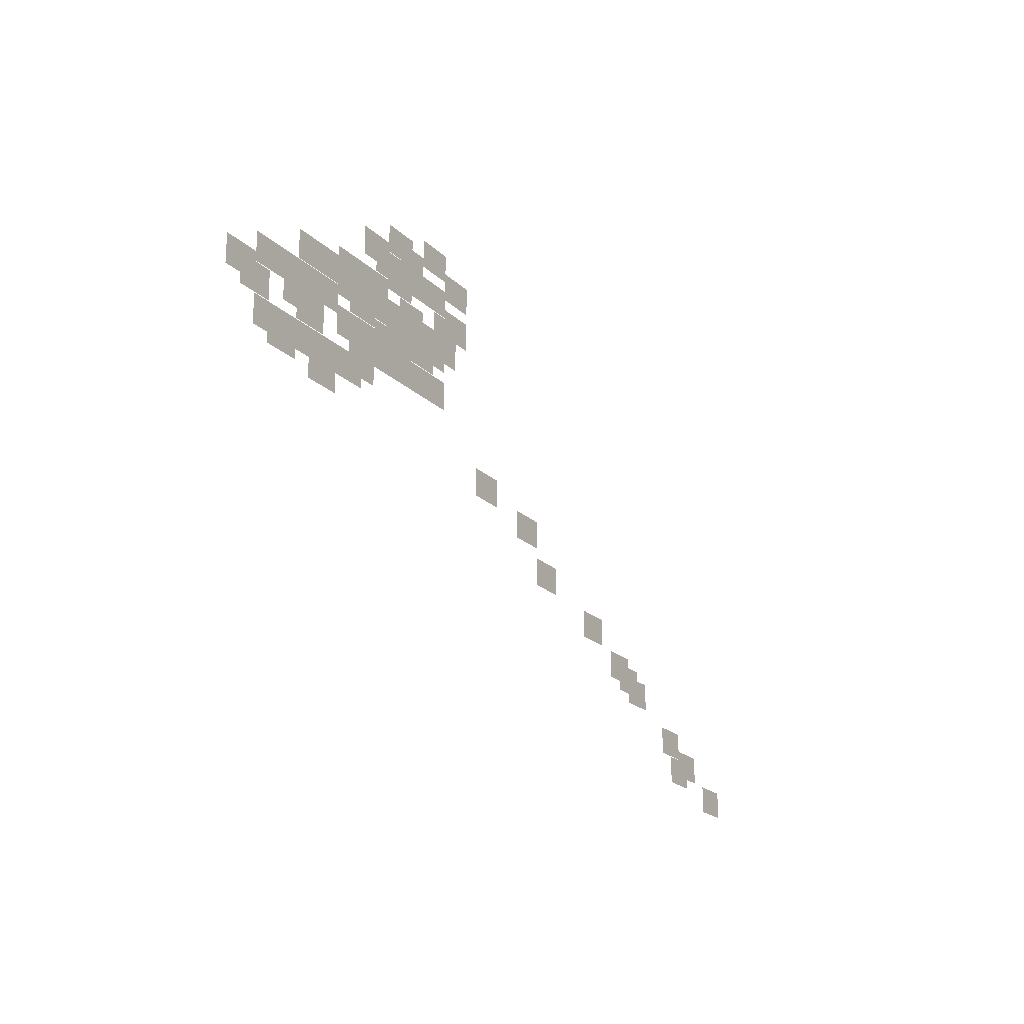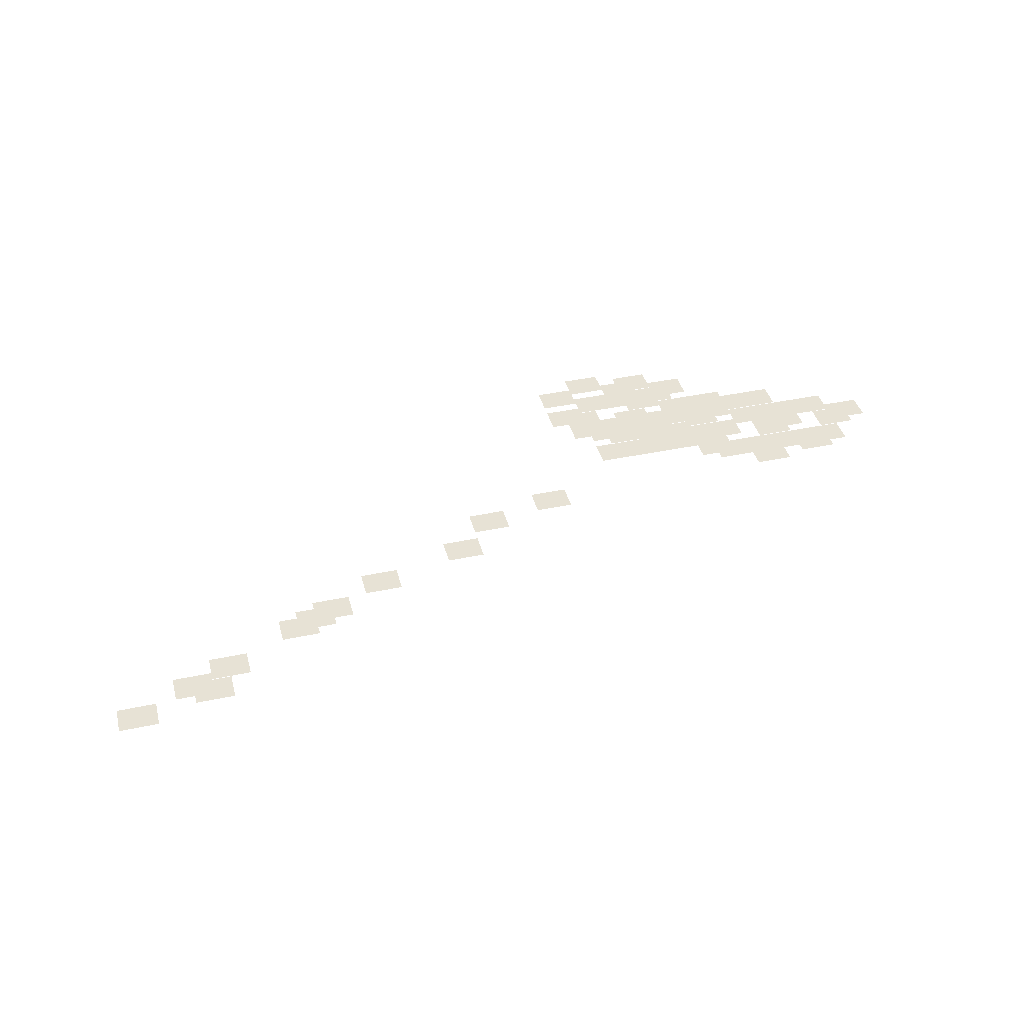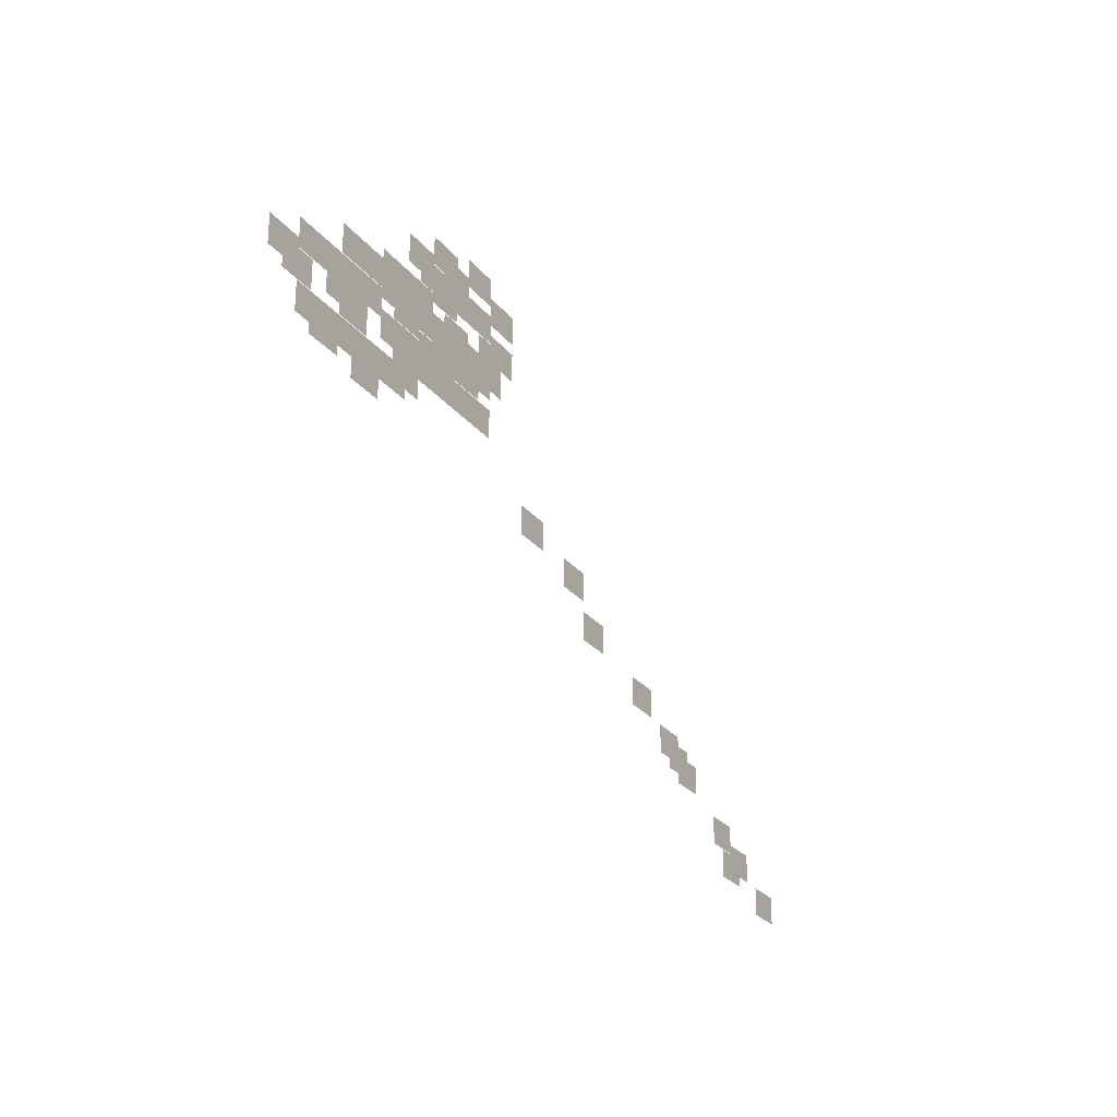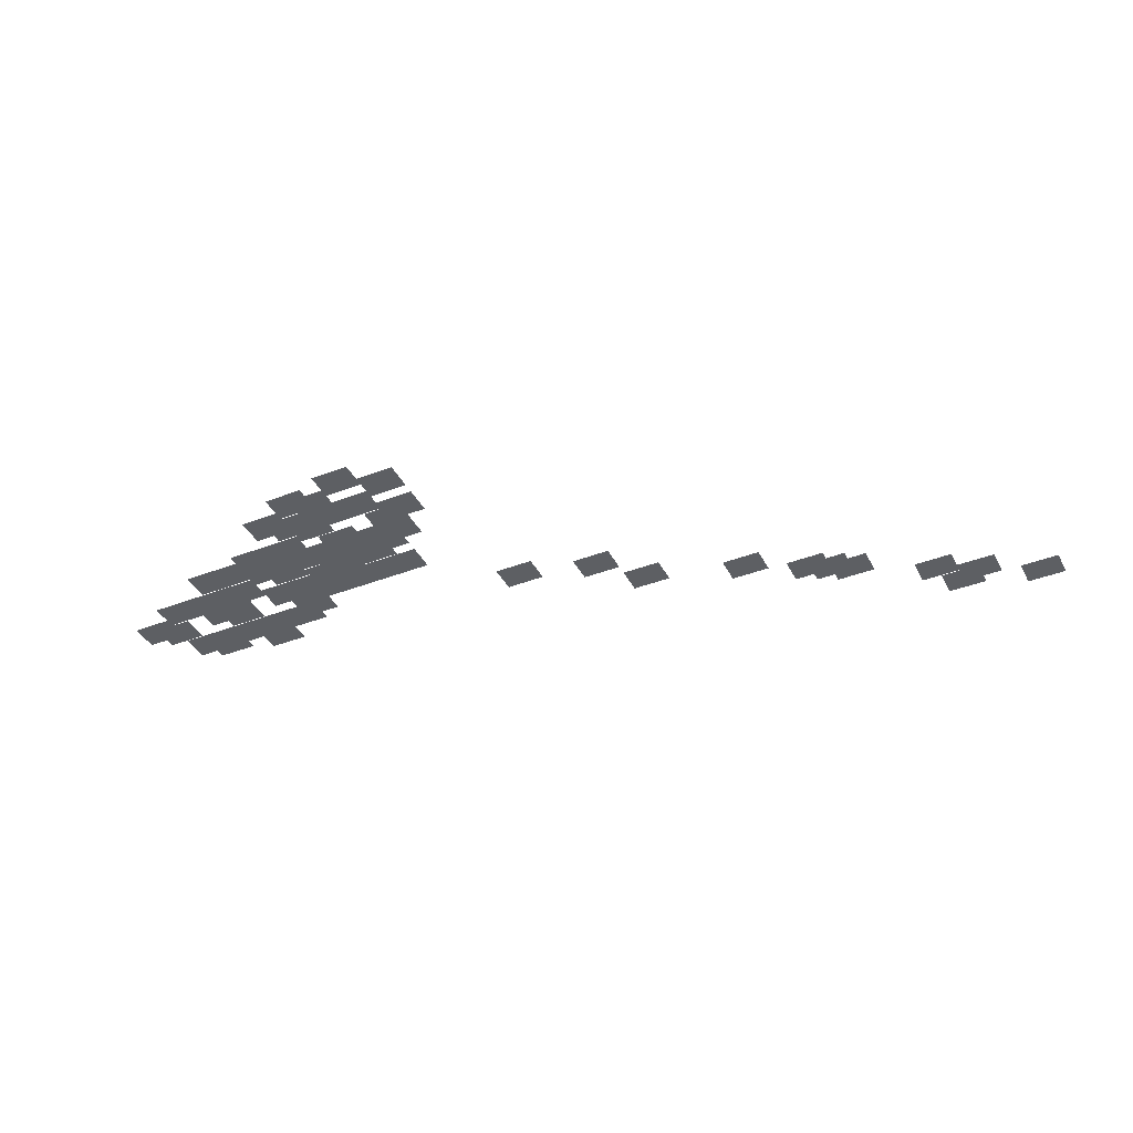
<metadata>
{"format":"obj","ext":"obj","renderer":"f3d","projection":"perspective","resolution":1024,"background":"white","views":[{"elev":-20.2,"azim":120.8,"up":"+Y"},{"elev":40.1,"azim":-14.6,"up":"+Z"},{"elev":-25.5,"azim":118.7,"up":"+Y"},{"elev":-39.9,"azim":-154.5,"up":"+Z"}]}
</metadata>
<code>
v -1504 -960 0
v -1601 -960 0
v -1601 -890 0
v -1504 -890 0
v -1456 -936 0
v -1553 -936 0
v -1553 -866 0
v -1456 -866 0
v -1650 -984 0
v -1747 -984 0
v -1747 -914 0
v -1650 -914 0
v -1553 -936 0
v -1650 -936 0
v -1650 -866 0
v -1553 -866 0
v -1407 -864 0
v -1504 -864 0
v -1504 -794 0
v -1407 -794 0
v -1359 -840 0
v -1456 -840 0
v -1456 -770 0
v -1359 -770 0
v -1650 -936 0
v -1747 -936 0
v -1747 -866 0
v -1650 -866 0
v -1747 -936 0
v -1844 -936 0
v -1844 -866 0
v -1747 -866 0
v -1601 -864 0
v -1698 -864 0
v -1698 -794 0
v -1601 -794 0
v -1553 -840 0
v -1650 -840 0
v -1650 -770 0
v -1553 -770 0
v -1456 -792 0
v -1553 -792 0
v -1553 -722 0
v -1456 -722 0
v -1795 -912 0
v -1892 -912 0
v -1892 -842 0
v -1795 -842 0
v -1601 -816 0
v -1698 -816 0
v -1698 -746 0
v -1601 -746 0
v -1553 -792 0
v -1650 -792 0
v -1650 -722 0
v -1553 -722 0
v -1795 -864 0
v -1892 -864 0
v -1892 -794 0
v -1795 -794 0
v -1747 -840 0
v -1844 -840 0
v -1844 -770 0
v -1747 -770 0
v -1650 -792 0
v -1747 -792 0
v -1747 -722 0
v -1650 -722 0
v -1892 -864 0
v -1989 -864 0
v -1989 -794 0
v -1892 -794 0
v -1844 -840 0
v -1941 -840 0
v -1941 -770 0
v -1844 -770 0
v -1601 -720 0
v -1698 -720 0
v -1698 -650 0
v -1601 -650 0
v -3347 -1536 0
v -3444 -1536 0
v -3444 -1466 0
v -3347 -1466 0
v -2619 -1176 0
v -2716 -1176 0
v -2716 -1106 0
v -2619 -1106 0
v -2329 -1032 0
v -2426 -1032 0
v -2426 -962 0
v -2329 -962 0
v -1989 -864 0
v -2086 -864 0
v -2086 -794 0
v -1989 -794 0
v -1941 -840 0
v -2038 -840 0
v -2038 -770 0
v -1941 -770 0
v -1892 -816 0
v -1989 -816 0
v -1989 -746 0
v -1892 -746 0
v -1795 -768 0
v -1892 -768 0
v -1892 -698 0
v -1795 -698 0
v -1747 -744 0
v -1844 -744 0
v -1844 -674 0
v -1747 -674 0
v -1698 -720 0
v -1795 -720 0
v -1795 -650 0
v -1698 -650 0
v -3541 -1584 0
v -3638 -1584 0
v -3638 -1514 0
v -3541 -1514 0
v -3395 -1512 0
v -3492 -1512 0
v -3492 -1442 0
v -3395 -1442 0
v -3298 -1464 0
v -3395 -1464 0
v -3395 -1394 0
v -3298 -1394 0
v -3104 -1368 0
v -3201 -1368 0
v -3201 -1298 0
v -3104 -1298 0
v -3056 -1344 0
v -3153 -1344 0
v -3153 -1274 0
v -3056 -1274 0
v -3007 -1320 0
v -3104 -1320 0
v -3104 -1250 0
v -3007 -1250 0
v -2862 -1248 0
v -2959 -1248 0
v -2959 -1178 0
v -2862 -1178 0
v -2522 -1080 0
v -2619 -1080 0
v -2619 -1010 0
v -2522 -1010 0
v -2086 -864 0
v -2183 -864 0
v -2183 -794 0
v -2086 -794 0
v -1941 -792 0
v -2038 -792 0
v -2038 -722 0
v -1941 -722 0
v -1844 -744 0
v -1941 -744 0
v -1941 -674 0
v -1844 -674 0
v -1795 -720 0
v -1892 -720 0
v -1892 -650 0
v -1795 -650 0
v -1747 -696 0
v -1844 -696 0
v -1844 -626 0
v -1747 -626 0
v -2038 -792 0
v -2135 -792 0
v -2135 -722 0
v -2038 -722 0
v -1989 -768 0
v -2086 -768 0
v -2086 -698 0
v -1989 -698 0
v -1941 -744 0
v -2038 -744 0
v -2038 -674 0
v -1941 -674 0
v -1844 -696 0
v -1941 -696 0
v -1941 -626 0
v -1844 -626 0
v -2086 -768 0
v -2183 -768 0
v -2183 -698 0
v -2086 -698 0
v -2038 -744 0
v -2135 -744 0
v -2135 -674 0
v -2038 -674 0
v -1989 -720 0
v -2086 -720 0
v -2086 -650 0
v -1989 -650 0
v -2135 -744 0
v -2232 -744 0
v -2232 -674 0
v -2135 -674 0
v -1941 -648 0
v -2038 -648 0
v -2038 -578 0
v -1941 -578 0
v -1892 -624 0
v -1989 -624 0
v -1989 -554 0
v -1892 -554 0
v -1844 -600 0
v -1941 -600 0
v -1941 -530 0
v -1844 -530 0
v -2135 -696 0
v -2232 -696 0
v -2232 -626 0
v -2135 -626 0
v -1989 -624 0
v -2086 -624 0
v -2086 -554 0
v -1989 -554 0
v -2183 -672 0
v -2280 -672 0
v -2280 -602 0
v -2183 -602 0
v -2086 -624 0
v -2183 -624 0
v -2183 -554 0
v -2086 -554 0
v -1989 -576 0
v -2086 -576 0
v -2086 -506 0
v -1989 -506 0
v -1941 -552 0
v -2038 -552 0
v -2038 -482 0
v -1941 -482 0
v -2183 -576 0
v -2280 -576 0
v -2280 -506 0
v -2183 -506 0
v -2086 -528 0
v -2183 -528 0
v -2183 -458 0
v -2086 -458 0
g test_map_mesh_0016
f 1 2 3 4
f 5 6 7 8
f 9 10 11 12
f 13 14 15 16
f 17 18 19 20
f 21 22 23 24
f 25 26 27 28
f 29 30 31 32
f 33 34 35 36
f 37 38 39 40
f 41 42 43 44
f 45 46 47 48
f 49 50 51 52
f 53 54 55 56
f 57 58 59 60
f 61 62 63 64
f 65 66 67 68
f 69 70 71 72
f 73 74 75 76
f 77 78 79 80
f 81 82 83 84
f 85 86 87 88
f 89 90 91 92
f 93 94 95 96
f 97 98 99 100
f 101 102 103 104
f 105 106 107 108
f 109 110 111 112
f 113 114 115 116
f 117 118 119 120
f 121 122 123 124
f 125 126 127 128
f 129 130 131 132
f 133 134 135 136
f 137 138 139 140
f 141 142 143 144
f 145 146 147 148
f 149 150 151 152
f 153 154 155 156
f 157 158 159 160
f 161 162 163 164
f 165 166 167 168
f 169 170 171 172
f 173 174 175 176
f 177 178 179 180
f 181 182 183 184
f 185 186 187 188
f 189 190 191 192
f 193 194 195 196
f 197 198 199 200
f 201 202 203 204
f 205 206 207 208
f 209 210 211 212
f 213 214 215 216
f 217 218 219 220
f 221 222 223 224
f 225 226 227 228
f 229 230 231 232
f 233 234 235 236
f 237 238 239 240
f 241 242 243 244

</code>
